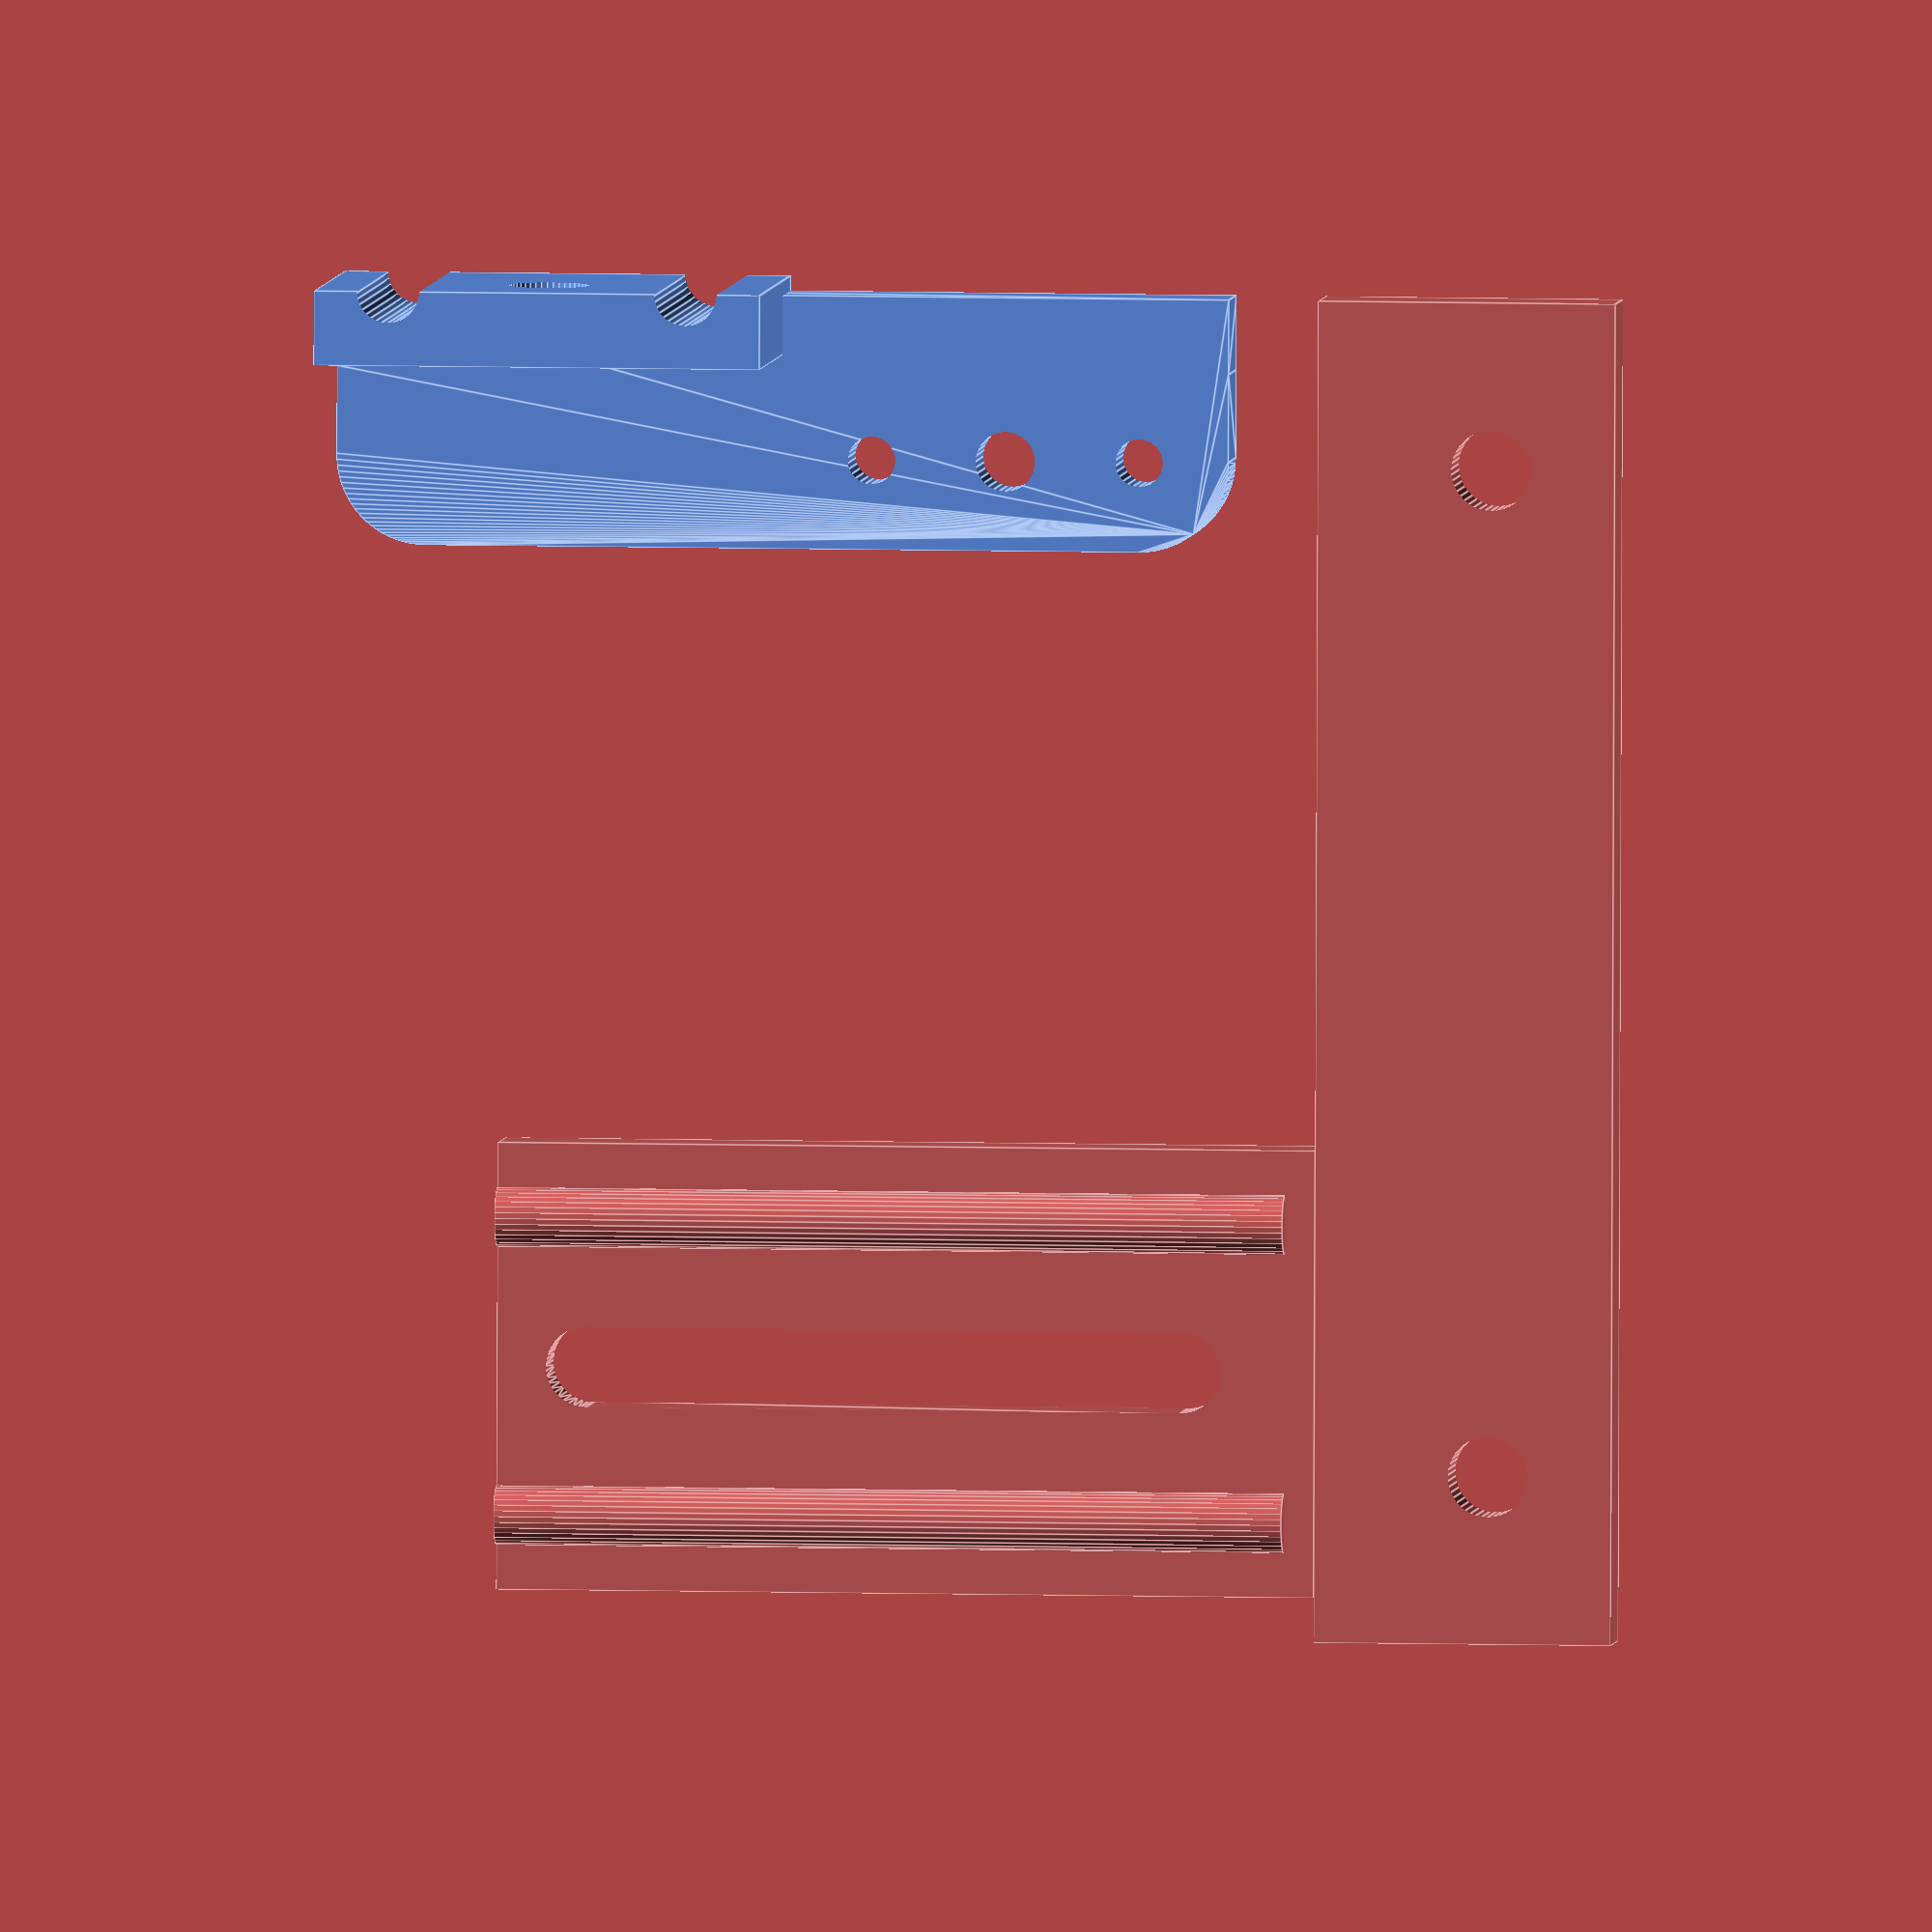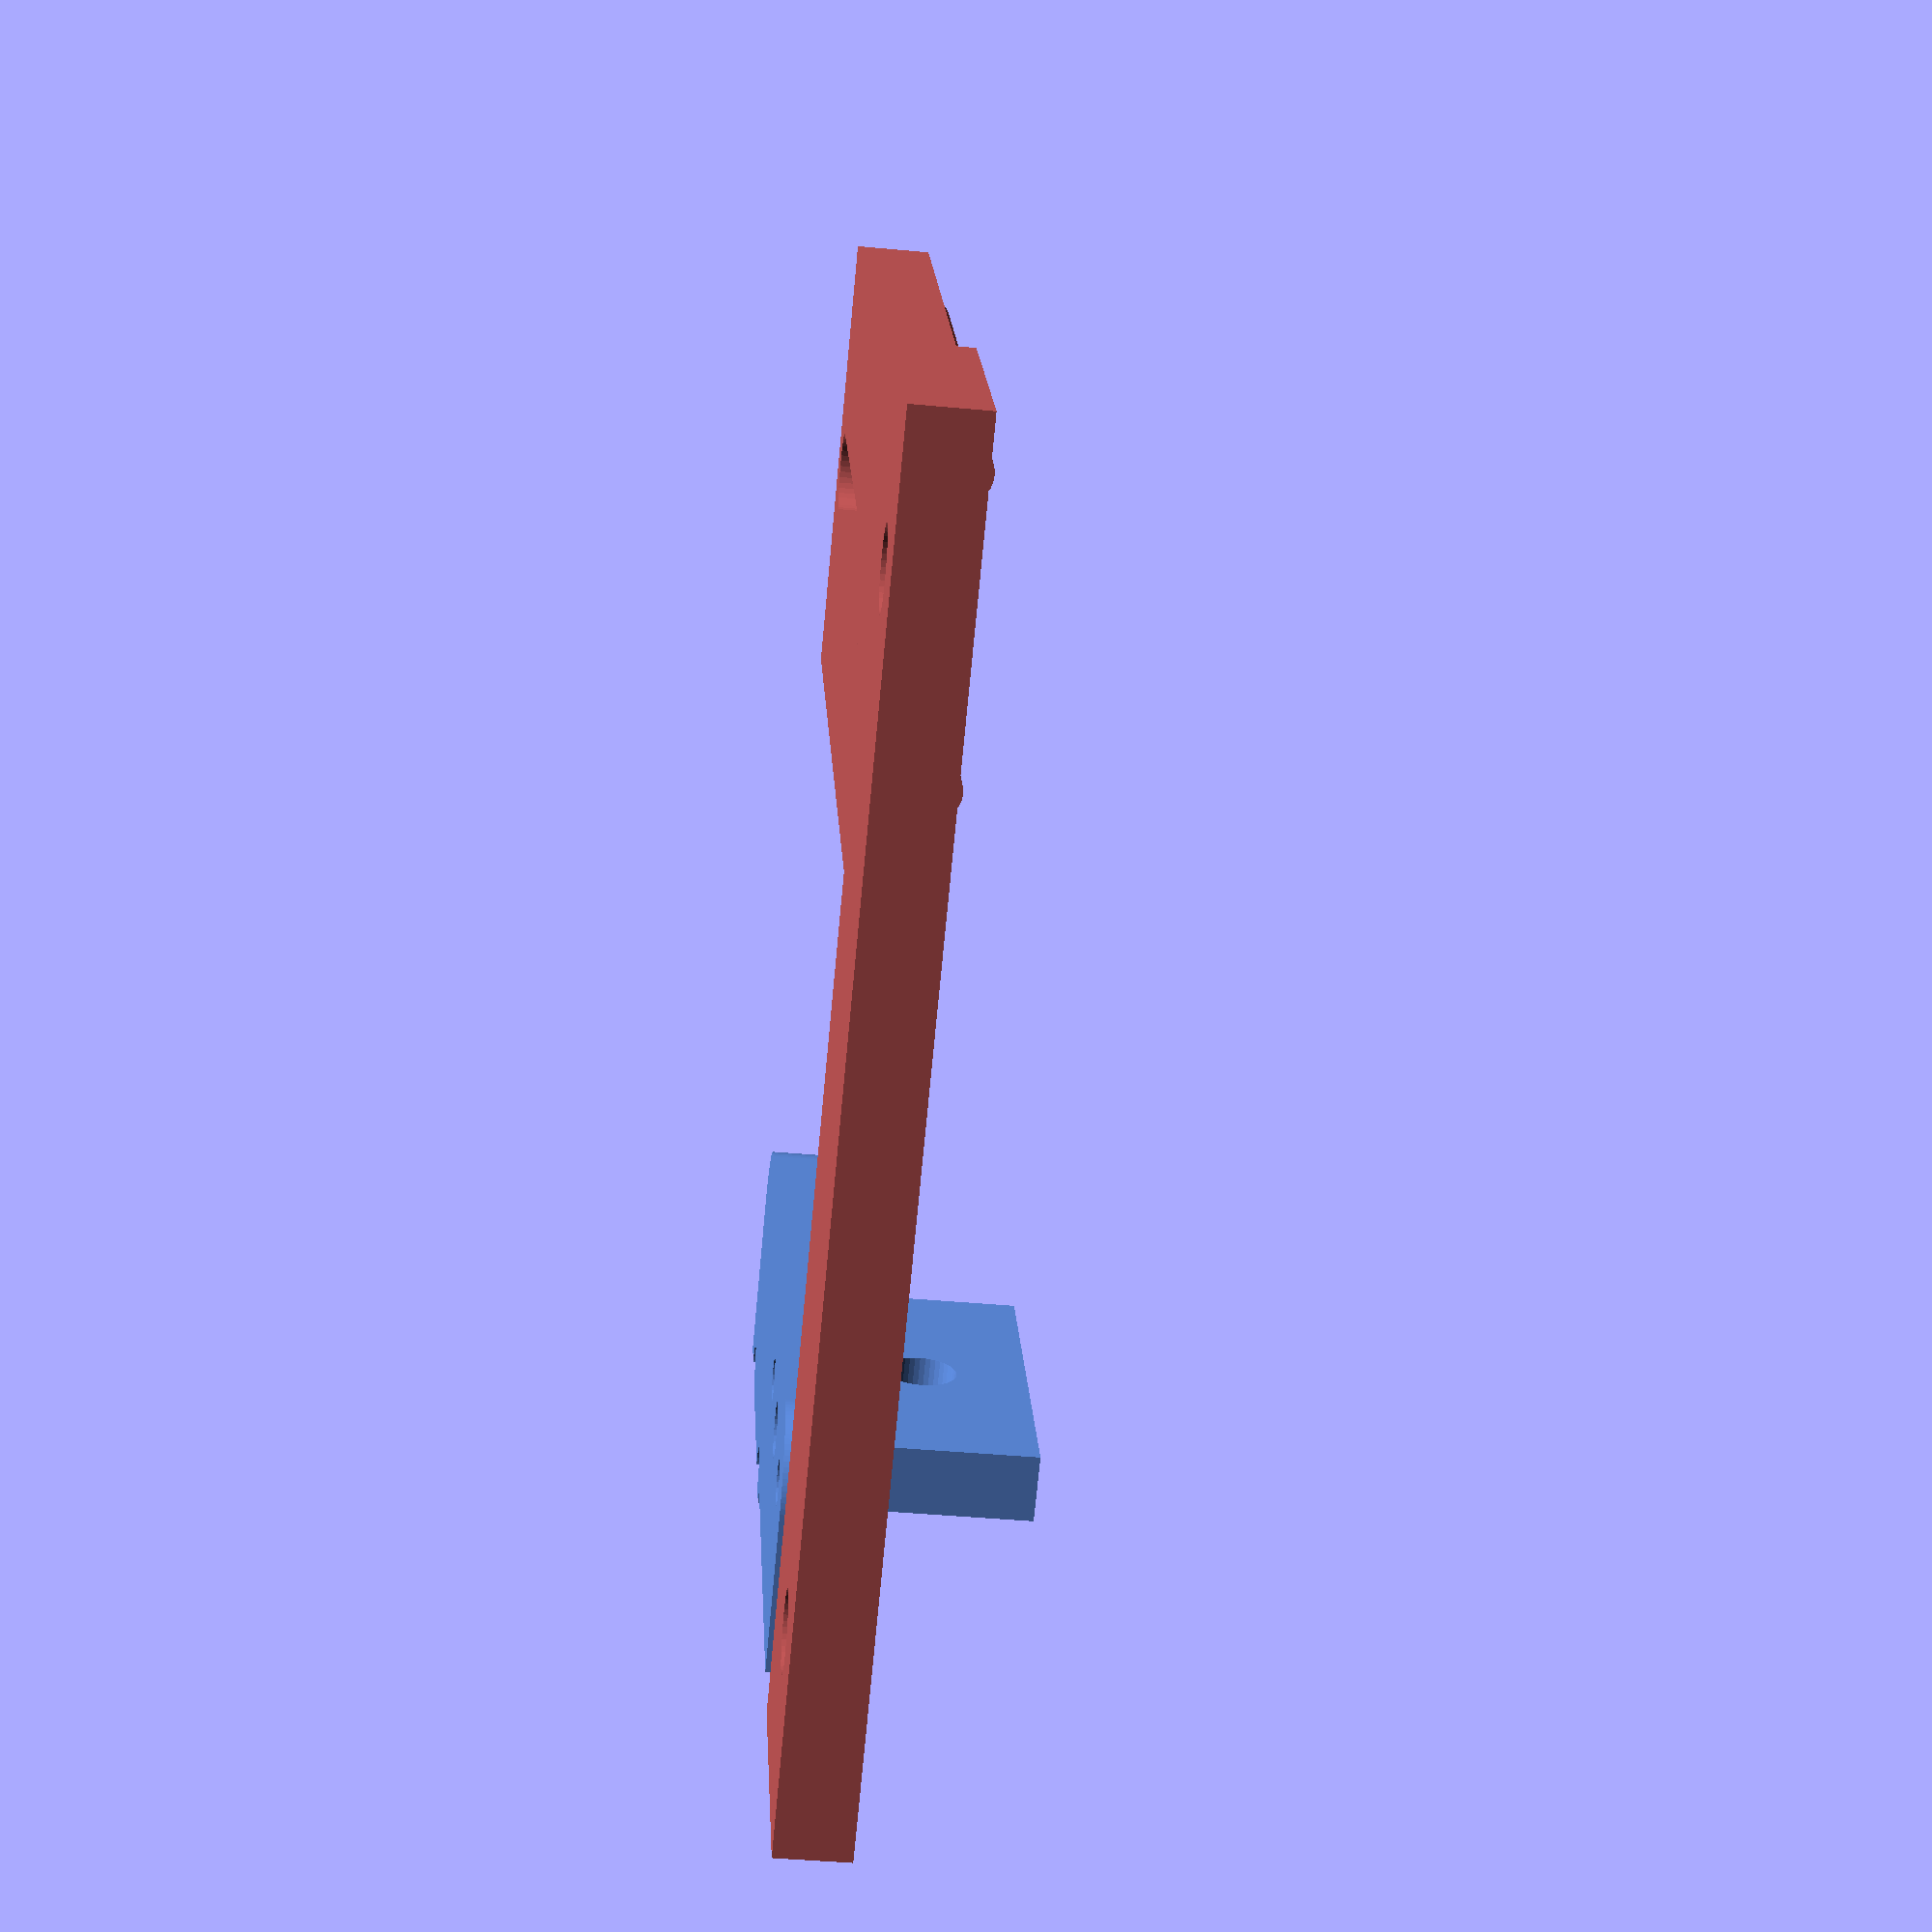
<openscad>
$fa = 1.0;
$fs = 0.4;
translate([11,-60,0])
// Vertical adjustment mount
color("cornflowerblue"){
    // bottom plate
    difference(){
        hull(){
            cylinder(h=5,r=6);
            translate([0,48,0]) cylinder(h=5,r=6);
            translate([-11,-6,0]) cube([5,60,5]);}
        // screw holes for top of BL touch
        translate([0,30,-1]) cylinder(h=7,r=1.6);
        translate([0,48,-1]) cylinder(h=7,r=1.6);
        // center hole on BL touch
        translate([0,39,-1]) cylinder(h=7,r=2);
        // slots for vertical adjustment
        translate([-12,-1,-1]) cylinder(h=27, r=2.1);
        translate([-12,19,-1]) cylinder(h=27, r=2.1);}
    // side plate
    difference(){
        translate([-12,-6,0]) cube([5,30,20]);
        // M5 screw hole for height adjustment
        translate([-15,9,12]) rotate([0,90,0]) cylinder(h=10,r=2.7);
        // slots for vertical adjustment
        translate([-12,-1,-1]) cylinder(h=27, r=2.1);
        translate([-12,19,-1]) cylinder(h=27, r=2.1);
}}
//Bracket to attach to pump
color("indianred"){
difference(){
    union(){
        cube([90,20,5]);
        translate([57,-55,0]) cube([30,55,5]);
        translate([62,-55,5]) rotate([-90,0,0]) cylinder(h=53,r=2);
        translate([82,-55,5]) rotate([-90,0,0]) cylinder(h=53,r=2);}
    // slot for vertical adjustment
    hull(){
    translate([72,-49,-1]) cylinder(h=7,r=2.7);
    translate([72,-9,-1]) cylinder(h=7,r=2.7);}
    // M5 screw holes for mounting
    translate([11.25,11.7,-1]) cylinder(h=7,r=2.7);
    translate([78.75,11.7,-1]) cylinder(h=7,r=2.7);}}
</openscad>
<views>
elev=176.1 azim=270.2 roll=174.0 proj=o view=edges
elev=43.2 azim=209.6 roll=263.7 proj=p view=solid
</views>
